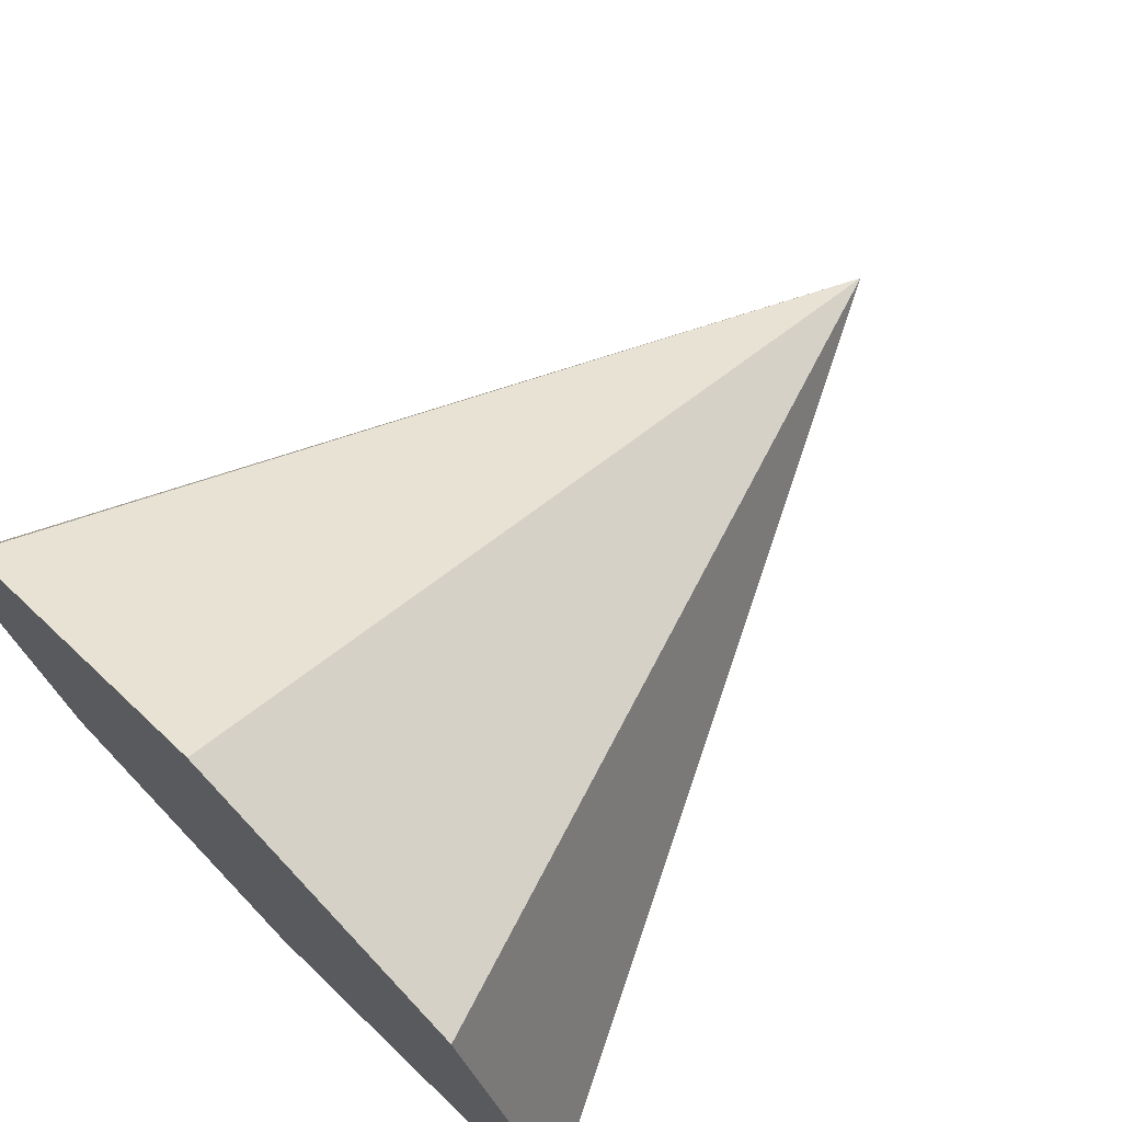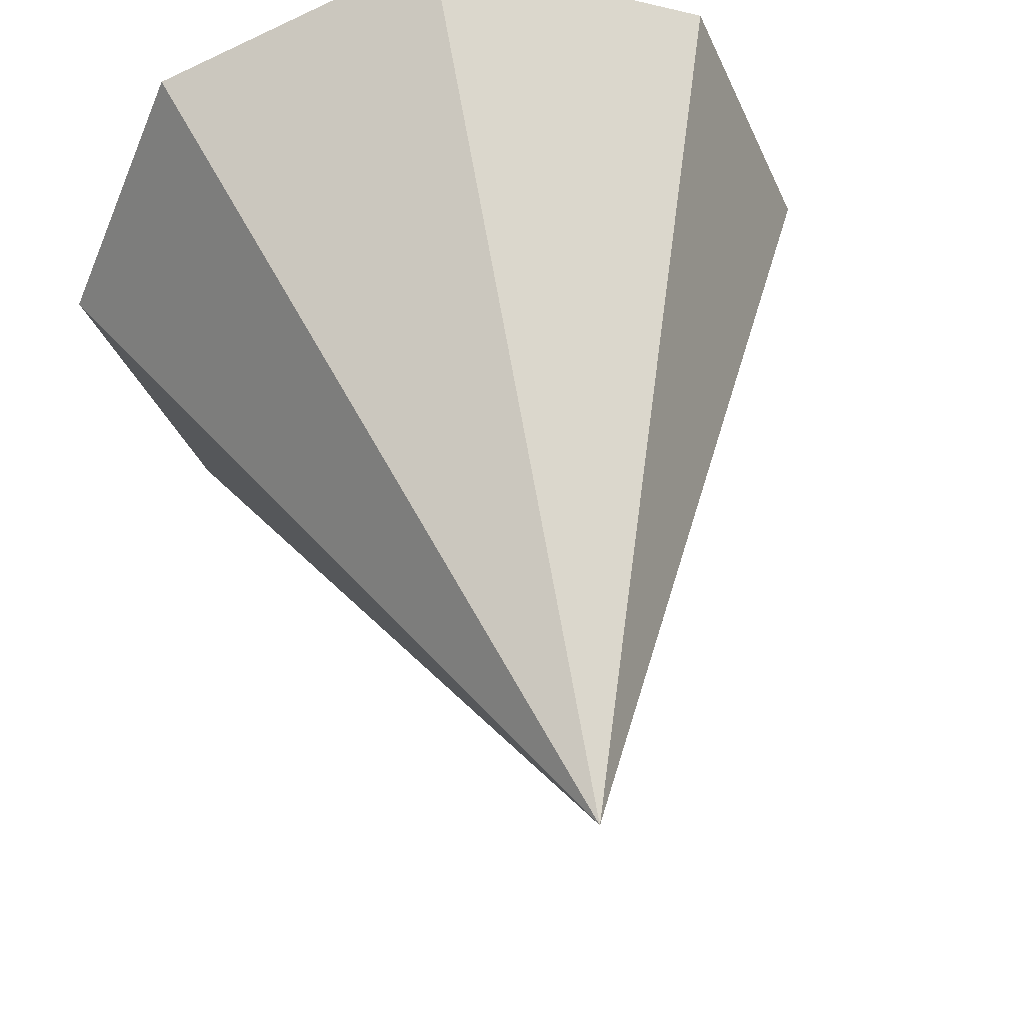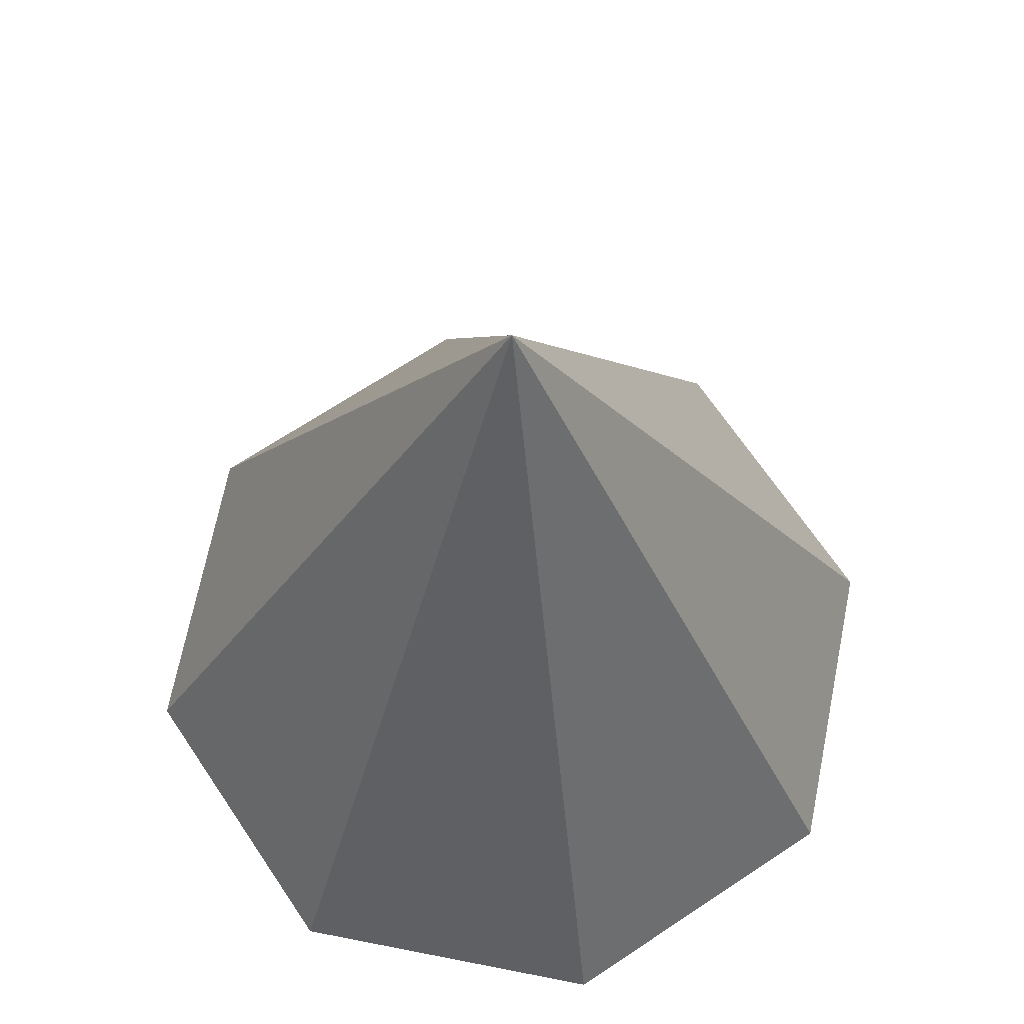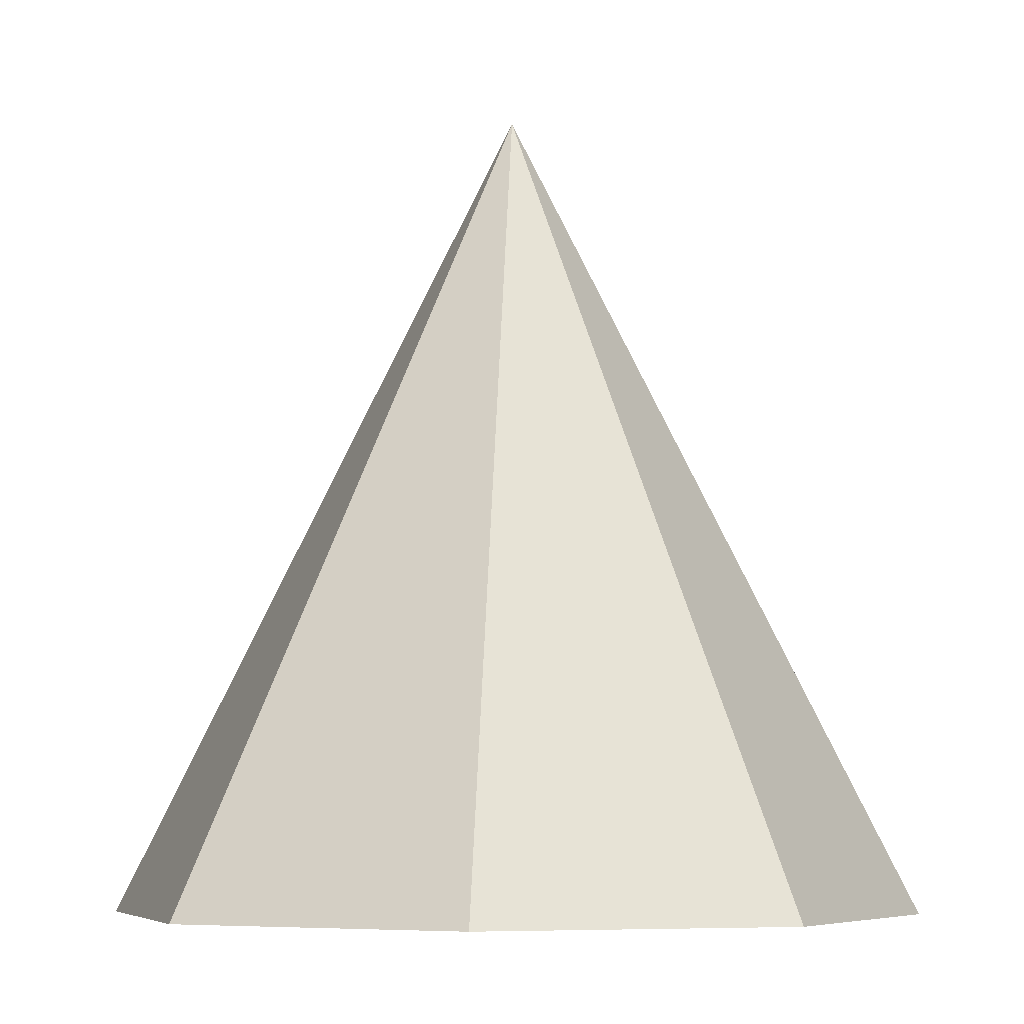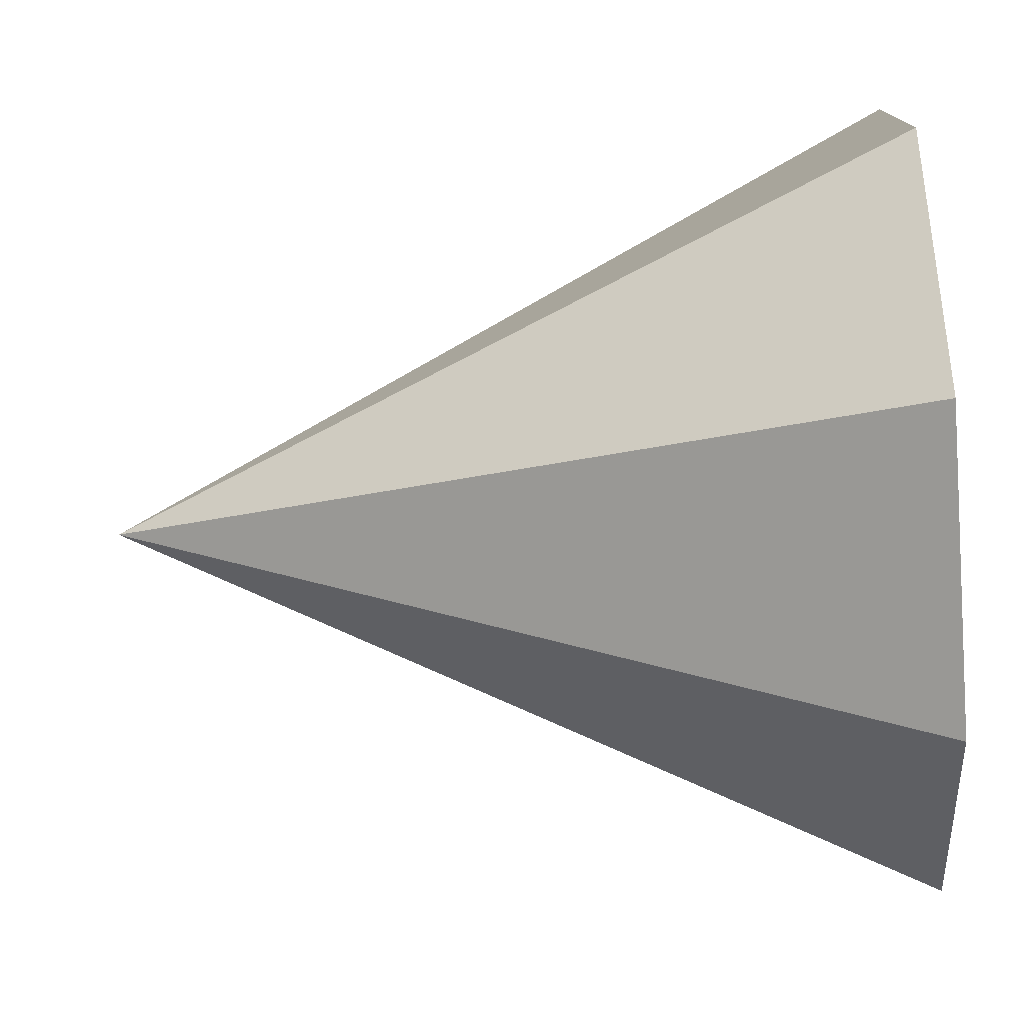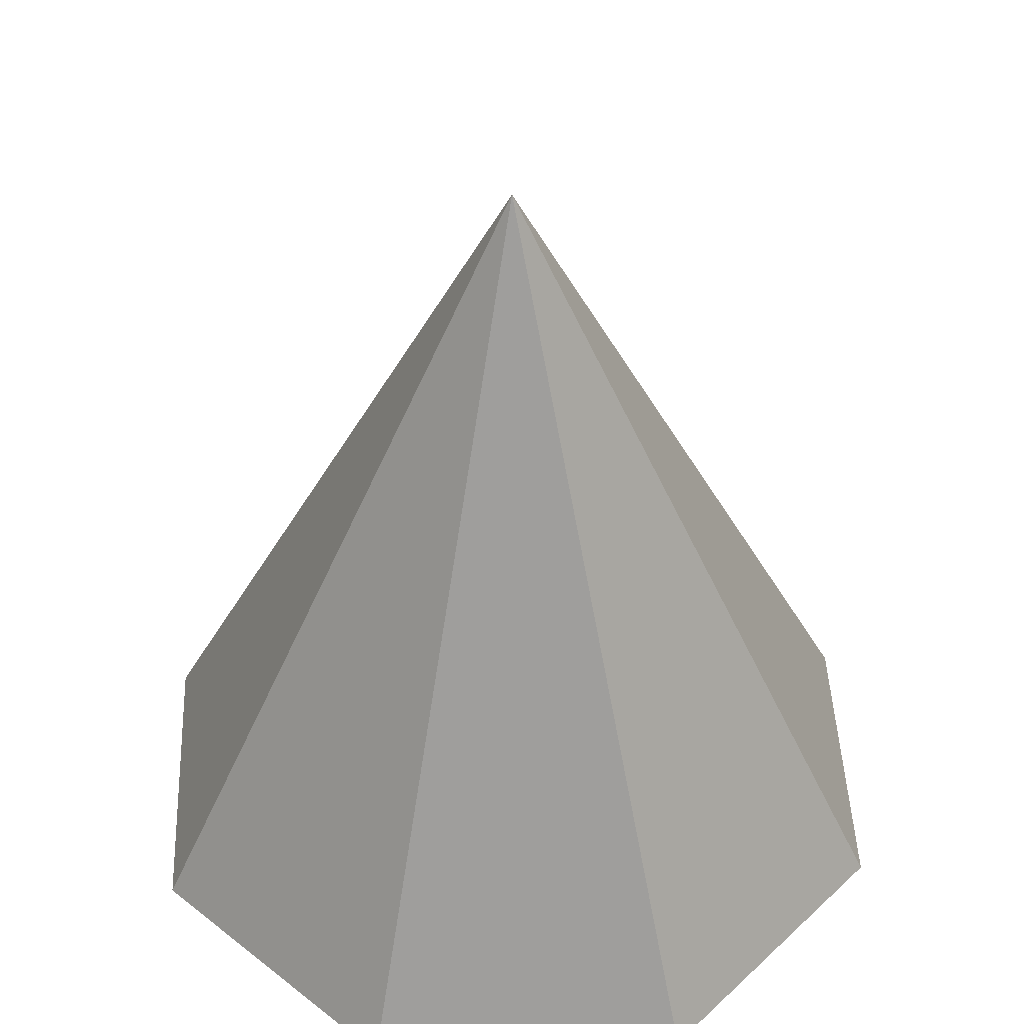
<metadata>
{"format":"obj","ext":"obj","renderer":"f3d","projection":"perspective","resolution":1024,"background":"white","views":[{"elev":72.7,"azim":-134.7,"up":"+Y"},{"elev":46.5,"azim":-11.5,"up":"+Y"},{"elev":67.4,"azim":123.7,"up":"+Z"},{"elev":-6.3,"azim":50.2,"up":"+Z"},{"elev":-55.8,"azim":94.0,"up":"+Y"},{"elev":44.2,"azim":20.1,"up":"+Z"}]}
</metadata>
<code>
g Spikes.014
v -0 0.01 -0.01
v 0.007071 0.007071 -0.01
v -0 0 0.01
v 0.007071 0.007071 -0.01
v 0.01 -4.371e-10 -0.01
v -0 0 0.01
v 0.01 -4.371e-10 -0.01
v 0.007071 -0.007071 -0.01
v -0 0 0.01
v 0.007071 -0.007071 -0.01
v -8.742e-10 -0.01 -0.01
v -0 0 0.01
v -8.742e-10 -0.01 -0.01
v -0.007071 -0.007071 -0.01
v -0 0 0.01
v -0.007071 -0.007071 -0.01
v -0.01 1.192e-10 -0.01
v -0 0 0.01
v -0.01 1.192e-10 -0.01
v -0.007071 0.007071 -0.01
v -0 0 0.01
v -0.007071 0.007071 -0.01
v -0 0.01 -0.01
v -0 0 0.01
v 0.007071 -0.007071 -0.01
v 0.01 -4.371e-10 -0.01
v 0.007071 0.007071 -0.01
v -8.742e-10 -0.01 -0.01
v -0 0.01 -0.01
v -0.007071 0.007071 -0.01
v -0.007071 -0.007071 -0.01
v -0.01 1.192e-10 -0.01
g Spikes.014_0
f 3 2 1
f 6 5 4
f 9 8 7
f 12 11 10
f 15 14 13
f 18 17 16
f 21 20 19
f 24 23 22
f 27 26 25
f 25 28 27
f 28 29 27
f 28 30 29
f 28 31 30
f 31 32 30

</code>
